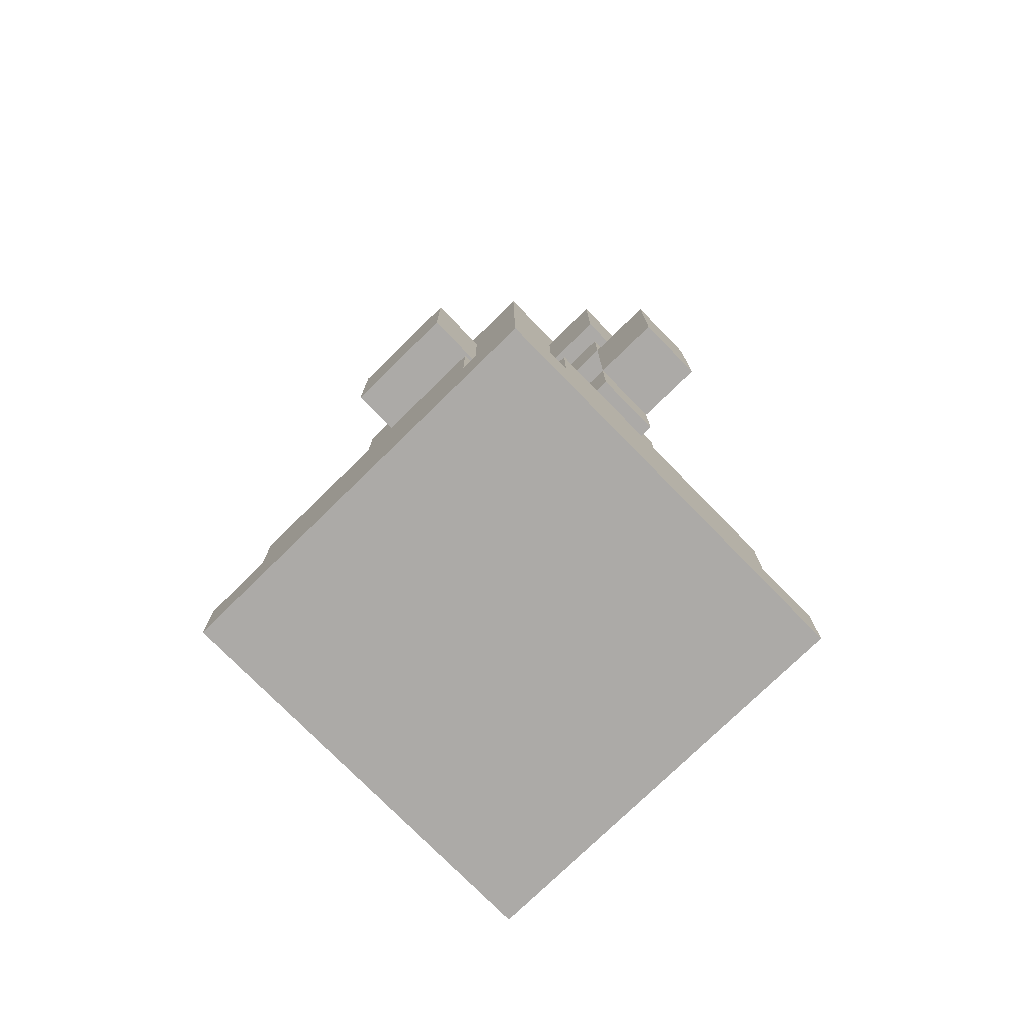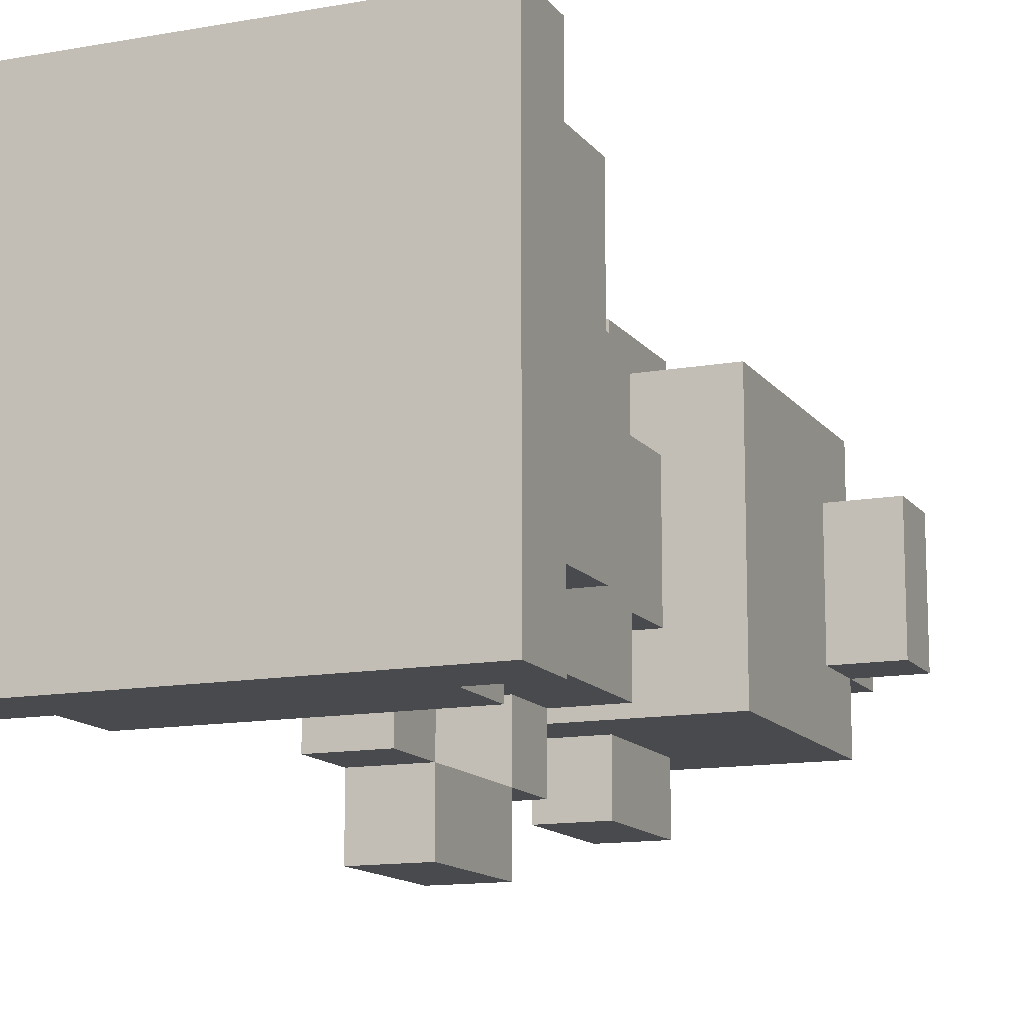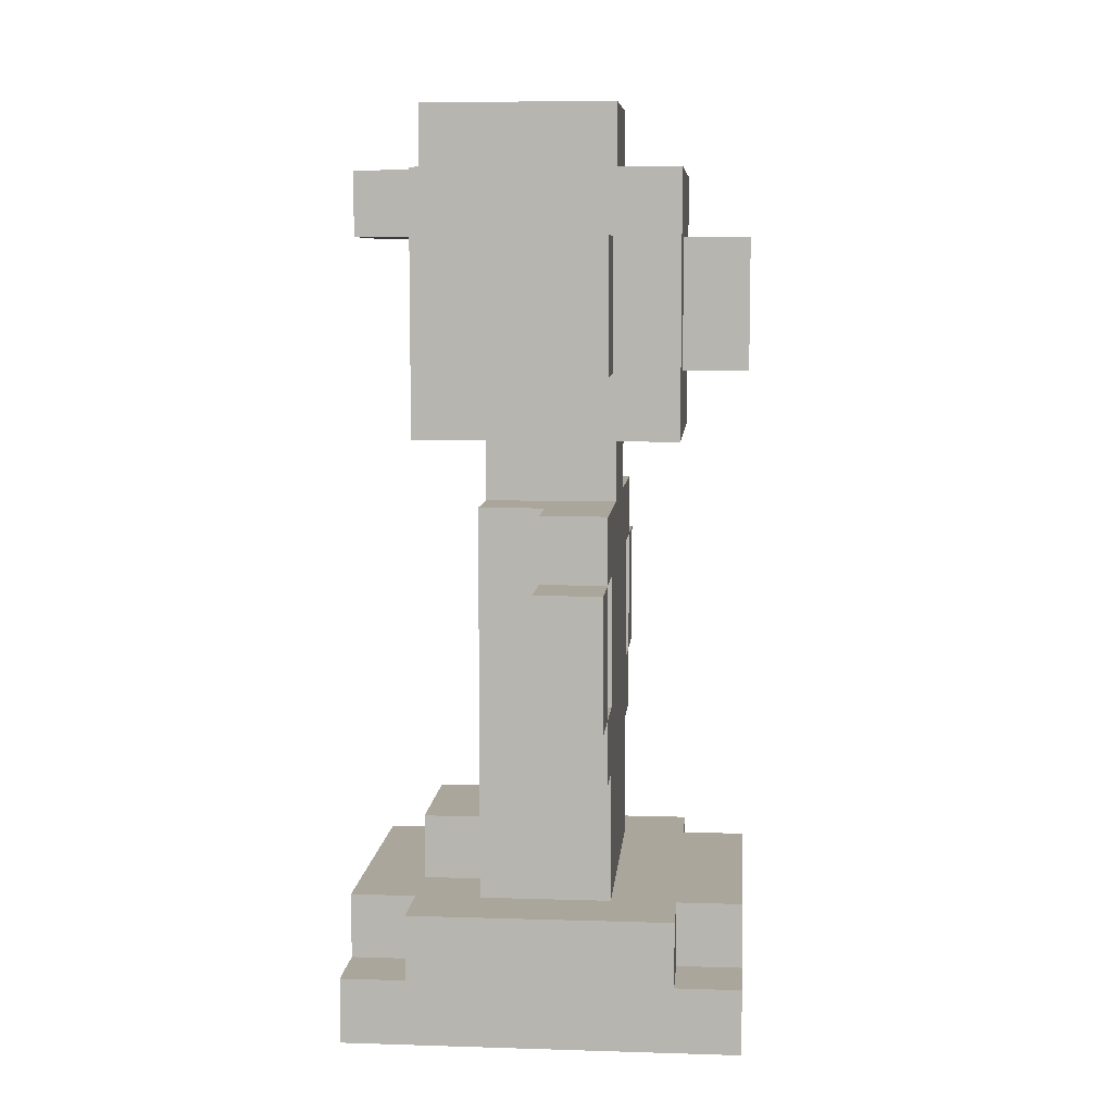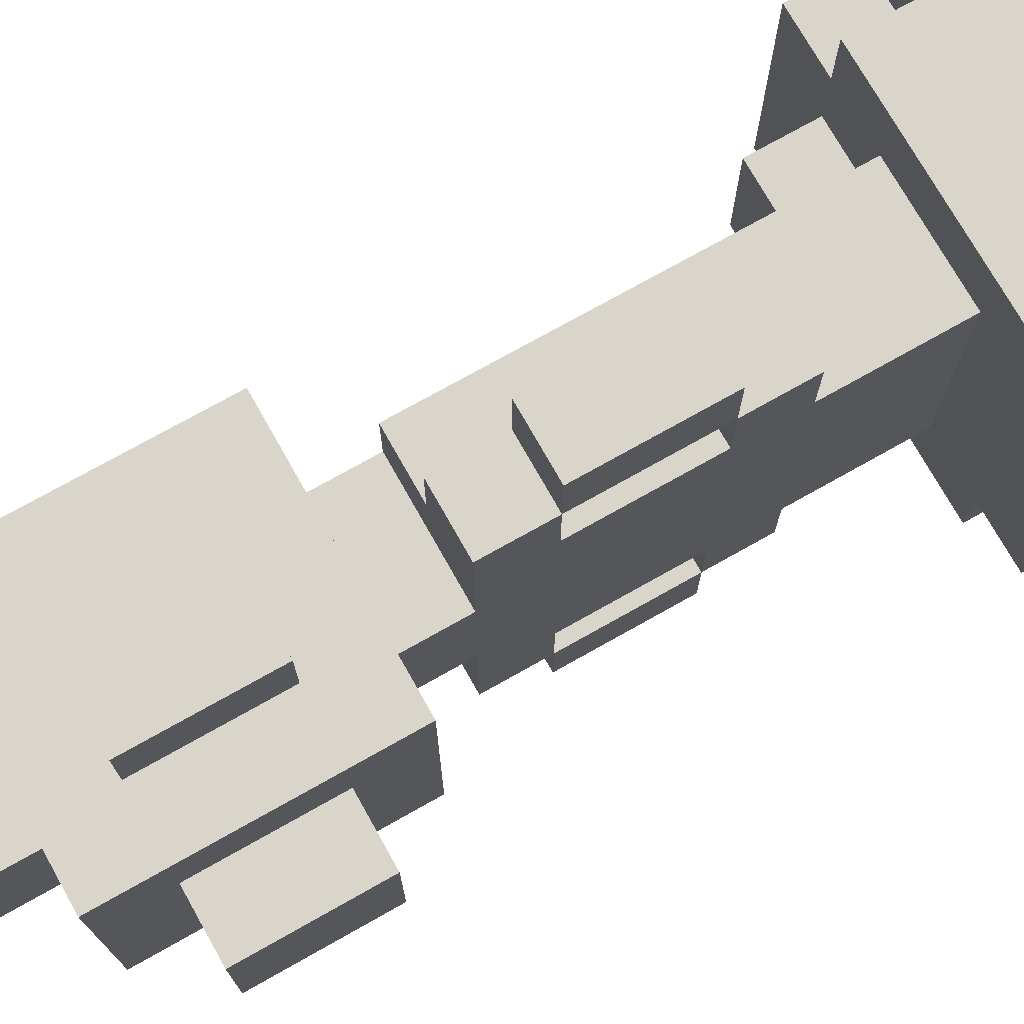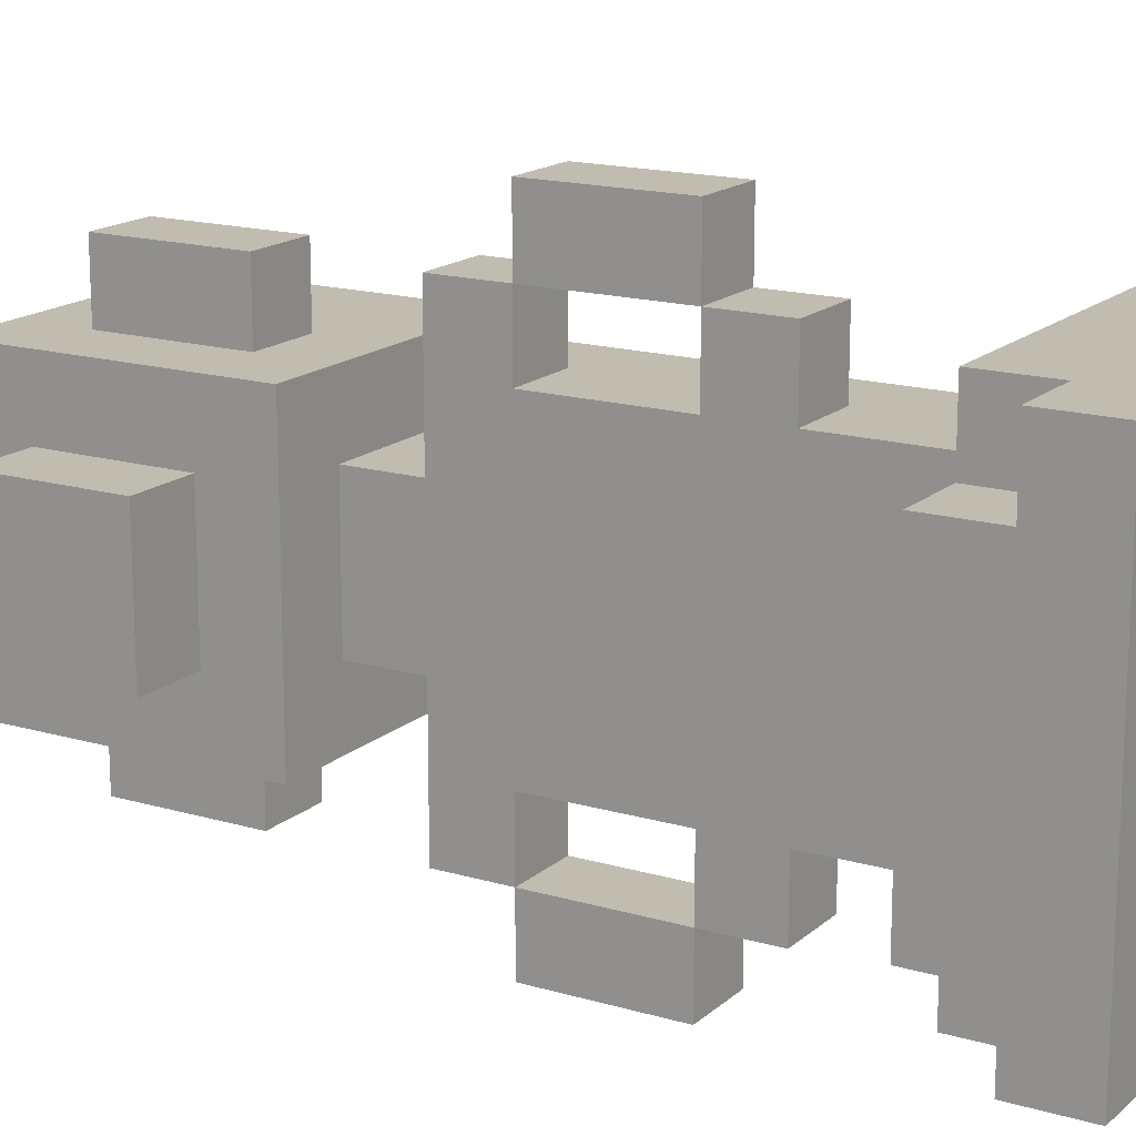
<metadata>
{"format":"obj","ext":"obj","renderer":"f3d","projection":"perspective","resolution":1024,"background":"white","views":[{"elev":-76.0,"azim":-45.6,"up":"+Y"},{"elev":-13.0,"azim":22.6,"up":"+Z"},{"elev":7.9,"azim":-175.1,"up":"+Y"},{"elev":74.2,"azim":-119.4,"up":"+Z"},{"elev":16.3,"azim":-58.9,"up":"+Z"}]}
</metadata>
<code>
g YAVD_Tiles-65
v -3 0 3
v -3 0 2
v -3 0 -2
v -3 0 -3
v -3 1 3
v -3 1 2
v -3 1 -2
v -3 1 -3
v -3 2 2
v -3 2 -2
v -3 10 1
v -3 10 -1
v -3 12 1
v -3 12 -1
v -2 1 3
v -2 1 2
v -2 1 -2
v -2 1 -3
v -2 2 3
v -2 2 2
v -2 2 -2
v -2 2 -3
v -2 9 2
v -2 9 -2
v -2 10 1
v -2 10 -1
v -2 12 1
v -2 12 -1
v -2 13 2
v -2 13 -2
v -1 2 2
v -1 2 -2
v -1 4 3
v -1 4 2
v -1 4 -2
v -1 4 -3
v -1 5 4
v -1 5 3
v -1 5 2
v -1 5 -2
v -1 5 -3
v -1 5 -4
v -1 7 4
v -1 7 3
v -1 7 2
v -1 7 -2
v -1 7 -3
v -1 7 -4
v -1 8 3
v -1 8 1
v -1 8 -1
v -1 8 -3
v -1 9 1
v -1 9 -1
v -1 10 3
v -1 10 2
v -1 10 -2
v -1 10 -3
v -1 12 3
v -1 12 2
v -1 12 -2
v -1 12 -3
v -1 13 1
v -1 13 -1
v -1 14 1
v -1 14 -1
v 0 4 3
v 0 4 2
v 0 4 -2
v 0 4 -3
v 0 5 4
v 0 5 3
v 0 5 2
v 0 5 -2
v 0 5 -3
v 0 5 -4
v 0 7 4
v 0 7 3
v 0 7 2
v 0 7 -2
v 0 7 -3
v 0 7 -4
v 0 8 3
v 0 8 2
v 0 8 -2
v 0 8 -3
v 0 10 3
v 0 10 2
v 0 10 -2
v 0 10 -3
v 0 12 3
v 0 12 2
v 0 12 -2
v 0 12 -3
v 1 2 2
v 1 2 1
v 1 2 -1
v 1 2 -2
v 1 3 1
v 1 3 -0
v 1 3 -1
v 1 3 -2
v 1 4 2
v 1 4 -2
v 1 5 2
v 1 5 -2
v 1 8 2
v 1 8 1
v 1 8 -1
v 1 8 -2
v 1 9 1
v 1 9 -1
v 2 1 3
v 2 1 2
v 2 1 -2
v 2 1 -3
v 2 2 3
v 2 2 2
v 2 2 1
v 2 2 -0
v 2 2 -1
v 2 2 -2
v 2 2 -3
v 2 3 1
v 2 3 -0
v 2 3 -1
v 2 9 2
v 2 9 -2
v 2 10 2
v 2 10 1
v 2 10 -1
v 2 10 -2
v 2 12 2
v 2 12 1
v 2 12 -1
v 2 12 -2
v 2 13 2
v 2 13 1
v 2 13 -1
v 2 13 -2
v 2 14 1
v 2 14 -1
v 3 0 3
v 3 0 2
v 3 0 1
v 3 0 -1
v 3 0 -2
v 3 0 -3
v 3 1 3
v 3 1 2
v 3 1 1
v 3 1 -1
v 3 1 -2
v 3 1 -3
v 3 2 2
v 3 2 -2
v 3 12 1
v 3 12 -1
v 3 13 1
v 3 13 -1
v -1 5 4
v -1 7 4
v 0 5 4
v 0 7 4
v -3 0 3
v -3 1 3
v -2 0 3
v -2 1 3
v -2 2 3
v -1 4 3
v -1 5 3
v -1 7 3
v -1 8 3
v -1 10 3
v -1 12 3
v 0 4 3
v 0 5 3
v 0 7 3
v 0 8 3
v 0 10 3
v 0 12 3
v 2 0 3
v 2 1 3
v 2 2 3
v 3 0 3
v 3 1 3
v -3 1 2
v -3 2 2
v -2 1 2
v -2 2 2
v -2 9 2
v -2 13 2
v -1 2 2
v -1 4 2
v -1 5 2
v -1 7 2
v -1 10 2
v -1 12 2
v 0 4 2
v 0 5 2
v 0 7 2
v 0 8 2
v 0 10 2
v 0 12 2
v 1 2 2
v 1 4 2
v 1 5 2
v 1 8 2
v 1 10 2
v 1 12 2
v 2 1 2
v 2 2 2
v 2 9 2
v 2 10 2
v 2 12 2
v 2 13 2
v 3 1 2
v 3 2 2
v -3 10 1
v -3 12 1
v -2 10 1
v -2 12 1
v -1 8 1
v -1 9 1
v -1 13 1
v -1 14 1
v 1 2 1
v 1 3 1
v 1 8 1
v 1 9 1
v 2 2 1
v 2 3 1
v 2 12 1
v 2 13 1
v 2 14 1
v 3 12 1
v 3 13 1
v -1 5 -3
v -1 7 -3
v 0 5 -3
v 0 7 -3
v -1 5 3
v -1 7 3
v 0 5 3
v 0 7 3
v -3 10 -1
v -3 12 -1
v -2 10 -1
v -2 12 -1
v -1 8 -1
v -1 9 -1
v -1 13 -1
v -1 14 -1
v 1 2 -1
v 1 3 -1
v 1 8 -1
v 1 9 -1
v 2 2 -1
v 2 3 -1
v 2 12 -1
v 2 13 -1
v 2 14 -1
v 3 12 -1
v 3 13 -1
v -3 1 -2
v -3 2 -2
v -2 1 -2
v -2 2 -2
v -2 9 -2
v -2 13 -2
v -1 2 -2
v -1 4 -2
v -1 5 -2
v -1 7 -2
v -1 10 -2
v -1 12 -2
v 0 2 -2
v 0 3 -2
v 0 4 -2
v 0 5 -2
v 0 7 -2
v 0 8 -2
v 0 10 -2
v 0 12 -2
v 1 2 -2
v 1 3 -2
v 1 4 -2
v 1 5 -2
v 1 8 -2
v 1 10 -2
v 1 12 -2
v 2 1 -2
v 2 2 -2
v 2 9 -2
v 2 10 -2
v 2 12 -2
v 2 13 -2
v 3 1 -2
v 3 2 -2
v -3 0 -3
v -3 1 -3
v -2 0 -3
v -2 1 -3
v -2 2 -3
v -1 4 -3
v -1 5 -3
v -1 7 -3
v -1 8 -3
v -1 10 -3
v -1 12 -3
v 0 4 -3
v 0 5 -3
v 0 7 -3
v 0 8 -3
v 0 10 -3
v 0 12 -3
v 2 0 -3
v 2 1 -3
v 2 2 -3
v 3 0 -3
v 3 1 -3
v -1 5 -4
v -1 7 -4
v 0 5 -4
v 0 7 -4
v -3 0 3
v -2 0 3
v 2 0 3
v 3 0 3
v -3 0 2
v -2 0 2
v 2 0 2
v 3 0 2
v 2 0 1
v 3 0 1
v 2 0 -1
v 3 0 -1
v -3 0 -2
v -2 0 -2
v 2 0 -2
v 3 0 -2
v -3 0 -3
v -2 0 -3
v 2 0 -3
v 3 0 -3
v -1 4 3
v 0 4 3
v -1 4 2
v 0 4 2
v -1 4 -2
v 0 4 -2
v -1 4 -3
v 0 4 -3
v -1 5 4
v 0 5 4
v -1 5 3
v 0 5 3
v -1 5 -3
v 0 5 -3
v -1 5 -4
v 0 5 -4
v -1 7 3
v 0 7 3
v -1 7 2
v 0 7 2
v -1 7 -2
v 0 7 -2
v -1 7 -3
v 0 7 -3
v -2 9 2
v 2 9 2
v -1 9 1
v 1 9 1
v -1 9 -1
v 1 9 -1
v -2 9 -2
v 2 9 -2
v -1 10 3
v 0 10 3
v -1 10 2
v 0 10 2
v -3 10 1
v -2 10 1
v -3 10 -1
v -2 10 -1
v -1 10 -2
v 0 10 -2
v -1 10 -3
v 0 10 -3
v 2 12 1
v 3 12 1
v 2 12 -1
v 3 12 -1
v -3 1 3
v -2 1 3
v 2 1 3
v 3 1 3
v -3 1 2
v -2 1 2
v 2 1 2
v 3 1 2
v -3 1 -2
v -2 1 -2
v 2 1 -2
v 3 1 -2
v -3 1 -3
v -2 1 -3
v 2 1 -3
v 3 1 -3
v -2 2 3
v 2 2 3
v -3 2 2
v -2 2 2
v -1 2 2
v 1 2 2
v 2 2 2
v 3 2 2
v 1 2 1
v 2 2 1
v 2 2 -0
v 1 2 -1
v 2 2 -1
v -3 2 -2
v -2 2 -2
v -1 2 -2
v 0 2 -2
v 1 2 -2
v 2 2 -2
v 3 2 -2
v -2 2 -3
v 2 2 -3
v 1 3 1
v 2 3 1
v 1 3 -0
v 2 3 -0
v 1 3 -1
v 2 3 -1
v -1 5 3
v 0 5 3
v -1 5 2
v 0 5 2
v -1 5 -2
v 0 5 -2
v -1 5 -3
v 0 5 -3
v -1 7 4
v 0 7 4
v -1 7 3
v 0 7 3
v -1 7 -3
v 0 7 -3
v -1 7 -4
v 0 7 -4
v -1 8 3
v 0 8 3
v 0 8 2
v 1 8 2
v -1 8 1
v 1 8 1
v -1 8 -1
v 1 8 -1
v 0 8 -2
v 1 8 -2
v -1 8 -3
v 0 8 -3
v -1 12 3
v 0 12 3
v -1 12 2
v 0 12 2
v -3 12 1
v -2 12 1
v -3 12 -1
v -2 12 -1
v -1 12 -2
v 0 12 -2
v -1 12 -3
v 0 12 -3
v -2 13 2
v 2 13 2
v -1 13 1
v 2 13 1
v 3 13 1
v -1 13 -1
v 2 13 -1
v 3 13 -1
v -2 13 -2
v 2 13 -2
v -1 14 1
v 2 14 1
v -1 14 -1
v 2 14 -1
f 5 2 1
f 6 3 2
f 6 2 5
f 7 4 3
f 7 3 6
f 8 4 7
f 9 7 6
f 10 7 9
f 13 12 11
f 14 12 13
f 19 16 15
f 20 16 19
f 21 18 17
f 22 18 21
f 25 24 23
f 26 24 25
f 27 25 23
f 28 24 26
f 29 27 23
f 29 28 27
f 30 24 28
f 30 28 29
f 34 32 31
f 35 32 34
f 38 34 33
f 39 35 34
f 39 34 38
f 40 36 35
f 40 35 39
f 41 36 40
f 43 38 37
f 44 38 43
f 45 40 39
f 46 40 45
f 47 42 41
f 48 42 47
f 49 46 45
f 49 47 46
f 49 45 44
f 50 47 49
f 51 47 50
f 52 47 51
f 53 51 50
f 54 51 53
f 59 56 55
f 60 56 59
f 61 58 57
f 62 58 61
f 65 64 63
f 66 64 65
f 67 68 72
f 72 68 73
f 69 70 74
f 74 70 75
f 71 72 77
f 77 72 78
f 75 76 81
f 81 76 82
f 78 79 83
f 83 79 84
f 80 81 85
f 85 81 86
f 87 88 91
f 91 88 92
f 89 90 93
f 93 90 94
f 95 96 99
f 97 98 101
f 101 98 102
f 99 100 103
f 95 99 103
f 101 102 103
f 100 101 103
f 103 102 104
f 103 104 105
f 105 104 106
f 105 106 107
f 107 106 108
f 108 106 109
f 109 106 110
f 108 109 111
f 111 109 112
f 113 114 117
f 117 114 118
f 115 116 122
f 122 116 123
f 119 120 124
f 120 121 125
f 124 120 125
f 125 121 126
f 127 128 129
f 129 128 130
f 130 128 131
f 131 128 132
f 129 130 133
f 130 131 134
f 133 130 134
f 131 132 135
f 134 131 135
f 135 132 136
f 133 134 137
f 137 134 138
f 135 136 139
f 139 136 140
f 138 139 141
f 141 139 142
f 143 144 149
f 144 145 150
f 149 144 150
f 145 146 151
f 150 145 151
f 146 147 152
f 151 146 152
f 147 148 153
f 152 147 153
f 153 148 154
f 151 152 155
f 152 153 155
f 150 151 155
f 155 153 156
f 157 158 159
f 159 158 160
f 163 162 161
f 164 162 163
f 167 166 165
f 168 166 167
f 176 171 170
f 177 171 176
f 178 173 172
f 179 173 178
f 180 175 174
f 181 175 180
f 182 168 167
f 182 169 168
f 183 169 182
f 184 169 183
f 185 183 182
f 186 183 185
f 189 188 187
f 190 188 189
f 197 192 191
f 198 192 197
f 199 194 193
f 200 196 195
f 201 196 200
f 203 197 191
f 204 192 198
f 205 199 193
f 206 200 199
f 206 199 205
f 207 202 201
f 207 200 206
f 207 201 200
f 208 202 207
f 209 204 203
f 209 203 191
f 210 192 204
f 210 204 209
f 213 209 191
f 214 210 209
f 214 209 213
f 215 192 210
f 215 210 214
f 216 192 215
f 217 212 211
f 218 212 217
f 221 220 219
f 222 220 221
f 229 224 223
f 230 224 229
f 231 228 227
f 232 228 231
f 234 226 225
f 235 226 234
f 236 234 233
f 237 234 236
f 240 239 238
f 241 239 240
f 242 243 244
f 244 243 245
f 246 247 248
f 248 247 249
f 250 251 256
f 256 251 257
f 254 255 258
f 258 255 259
f 252 253 261
f 261 253 262
f 260 261 263
f 263 261 264
f 265 266 267
f 267 266 268
f 269 270 275
f 275 270 276
f 271 272 277
f 277 272 278
f 278 272 279
f 273 274 280
f 280 274 281
f 269 275 283
f 276 270 284
f 277 278 285
f 278 279 286
f 285 278 286
f 279 280 287
f 286 279 287
f 281 282 288
f 287 280 288
f 280 281 288
f 288 282 289
f 269 283 290
f 283 284 290
f 284 270 291
f 290 284 291
f 269 290 294
f 290 291 295
f 294 290 295
f 291 270 296
f 295 291 296
f 296 270 297
f 292 293 298
f 298 293 299
f 300 301 302
f 302 301 303
f 305 306 311
f 311 306 312
f 307 308 313
f 313 308 314
f 309 310 315
f 315 310 316
f 302 303 317
f 303 304 317
f 317 304 318
f 318 304 319
f 317 318 320
f 320 318 321
f 322 323 324
f 324 323 325
f 330 327 326
f 331 328 327
f 331 327 330
f 332 329 328
f 332 328 331
f 333 329 332
f 334 331 330
f 334 332 331
f 334 333 332
f 335 333 334
f 336 334 330
f 336 335 334
f 337 335 336
f 338 336 330
f 338 337 336
f 339 337 338
f 340 337 339
f 341 337 340
f 342 339 338
f 343 340 339
f 343 339 342
f 344 341 340
f 344 340 343
f 345 341 344
f 348 347 346
f 349 347 348
f 352 351 350
f 353 351 352
f 356 355 354
f 357 355 356
f 360 359 358
f 361 359 360
f 364 363 362
f 365 363 364
f 368 367 366
f 369 367 368
f 372 371 370
f 373 371 372
f 374 372 370
f 375 371 373
f 376 374 370
f 376 375 374
f 377 371 375
f 377 375 376
f 380 379 378
f 381 379 380
f 384 383 382
f 385 383 384
f 388 387 386
f 389 387 388
f 392 391 390
f 393 391 392
f 394 395 398
f 398 395 399
f 396 397 400
f 400 397 401
f 402 403 406
f 406 403 407
f 404 405 408
f 408 405 409
f 410 411 413
f 413 411 414
f 414 411 415
f 415 411 416
f 416 417 418
f 415 416 418
f 418 417 419
f 419 417 420
f 420 417 422
f 412 413 423
f 413 414 423
f 423 414 424
f 424 414 425
f 421 422 427
f 422 417 428
f 427 422 428
f 428 417 429
f 425 426 430
f 426 427 430
f 427 428 430
f 424 425 430
f 430 428 431
f 432 433 434
f 434 433 435
f 434 435 436
f 436 435 437
f 438 439 440
f 440 439 441
f 442 443 444
f 444 443 445
f 446 447 448
f 448 447 449
f 450 451 452
f 452 451 453
f 454 455 456
f 454 456 458
f 456 457 458
f 458 457 459
f 460 461 462
f 462 461 463
f 460 462 464
f 464 462 465
f 466 467 468
f 468 467 469
f 470 471 472
f 472 471 473
f 474 475 476
f 476 475 477
f 478 479 480
f 480 479 481
f 478 480 483
f 481 482 484
f 484 482 485
f 478 483 486
f 483 484 486
f 486 484 487
f 488 489 490
f 490 489 491

</code>
